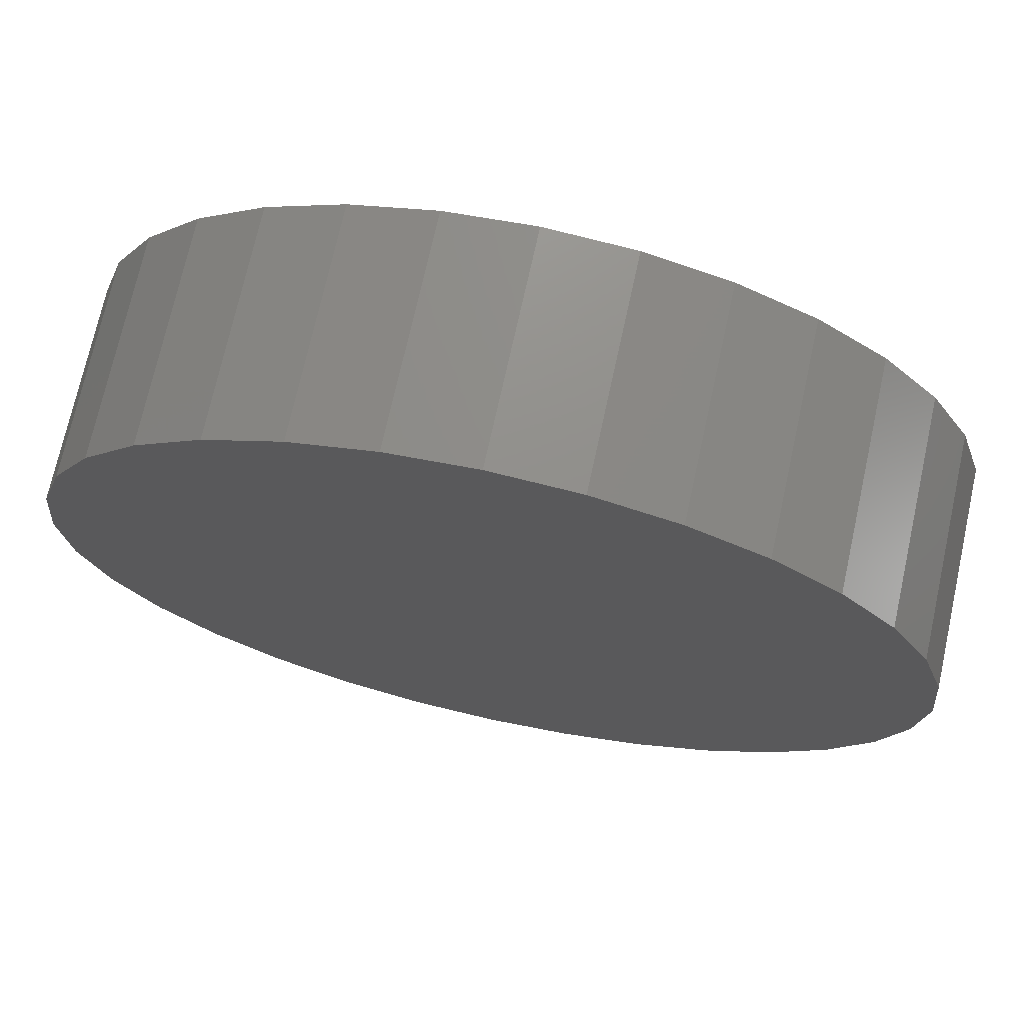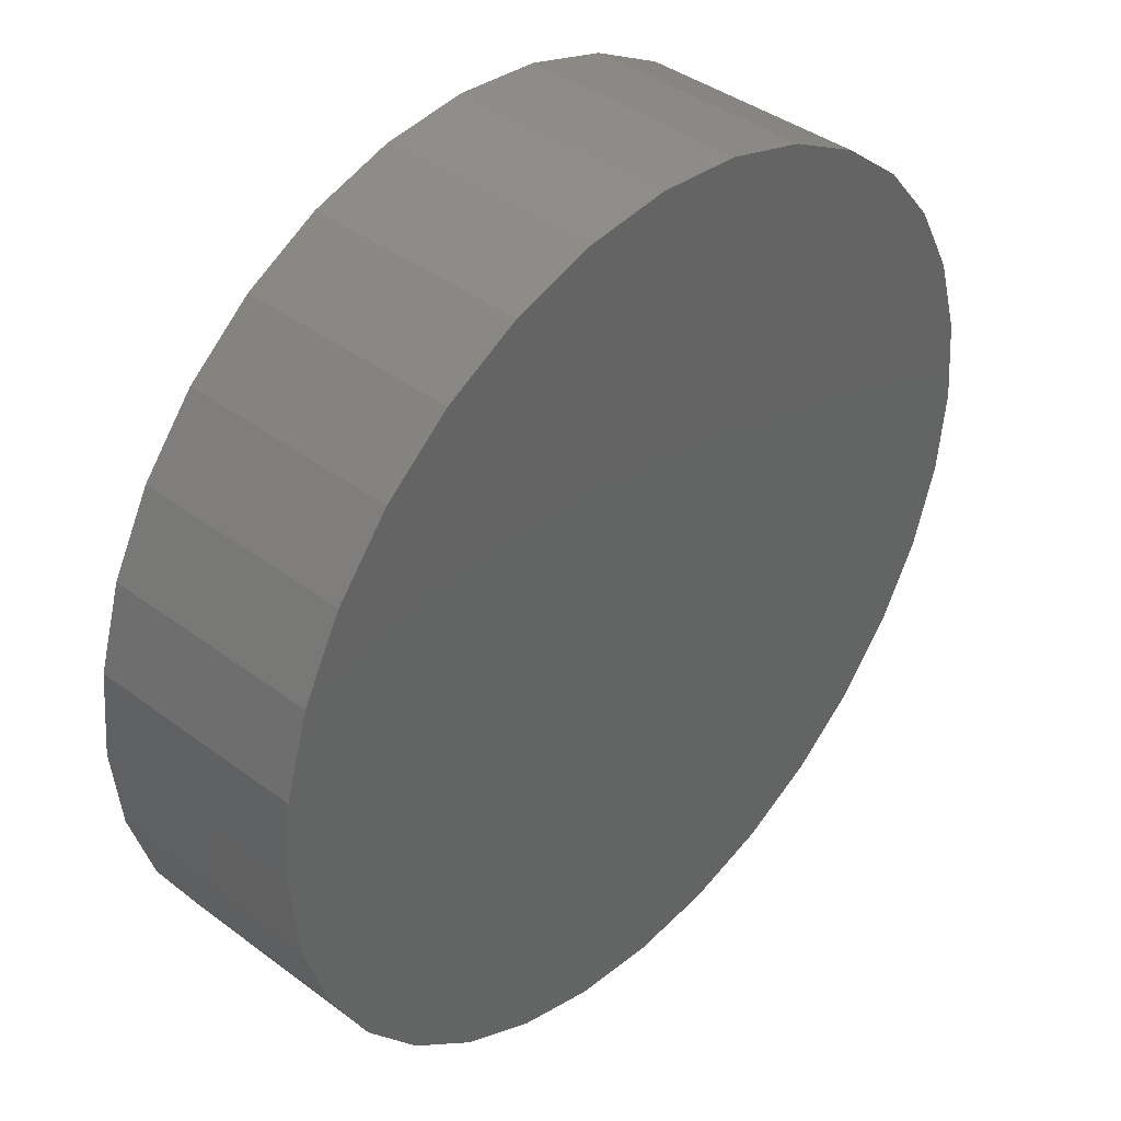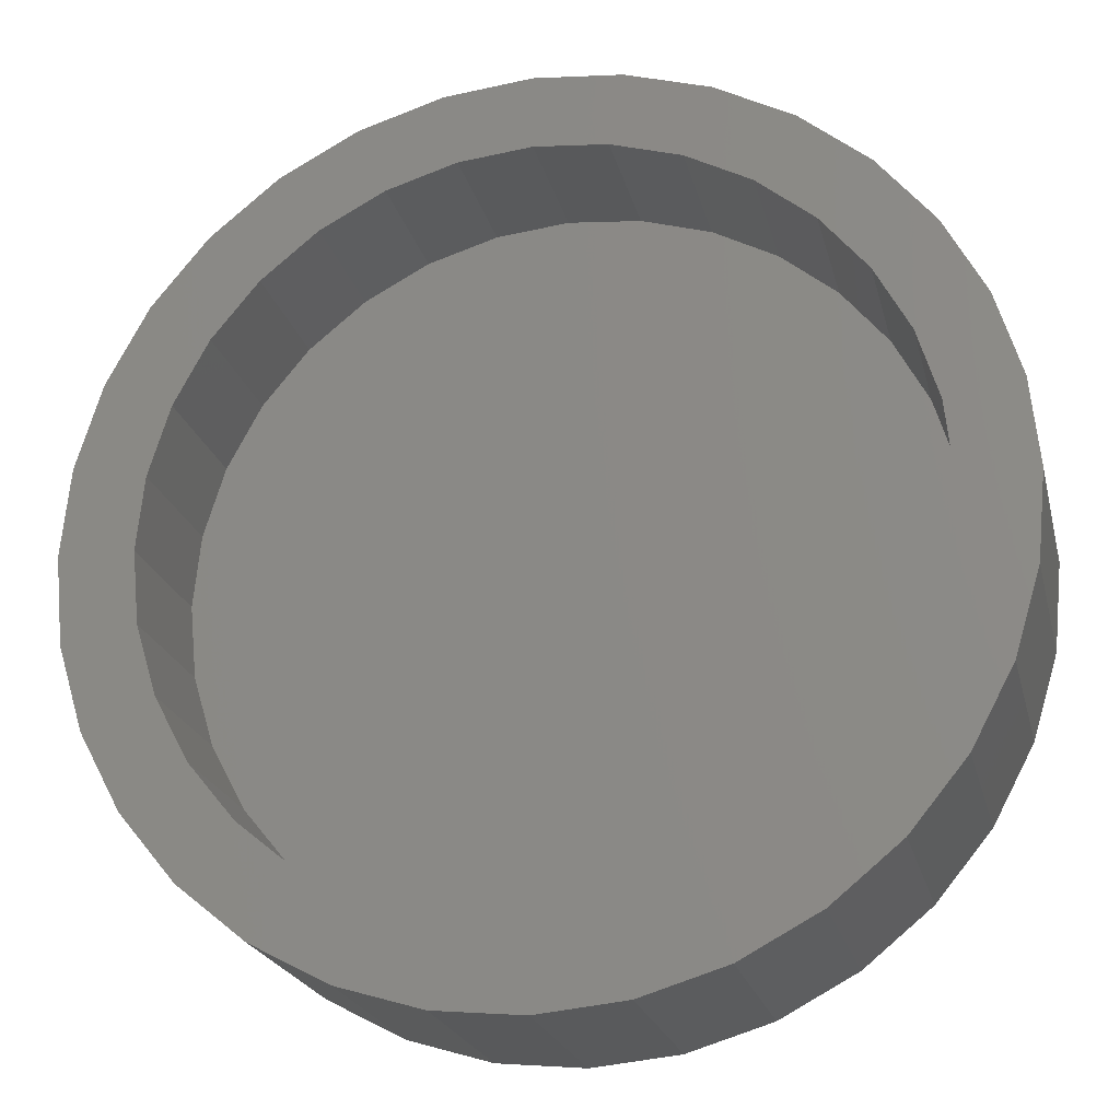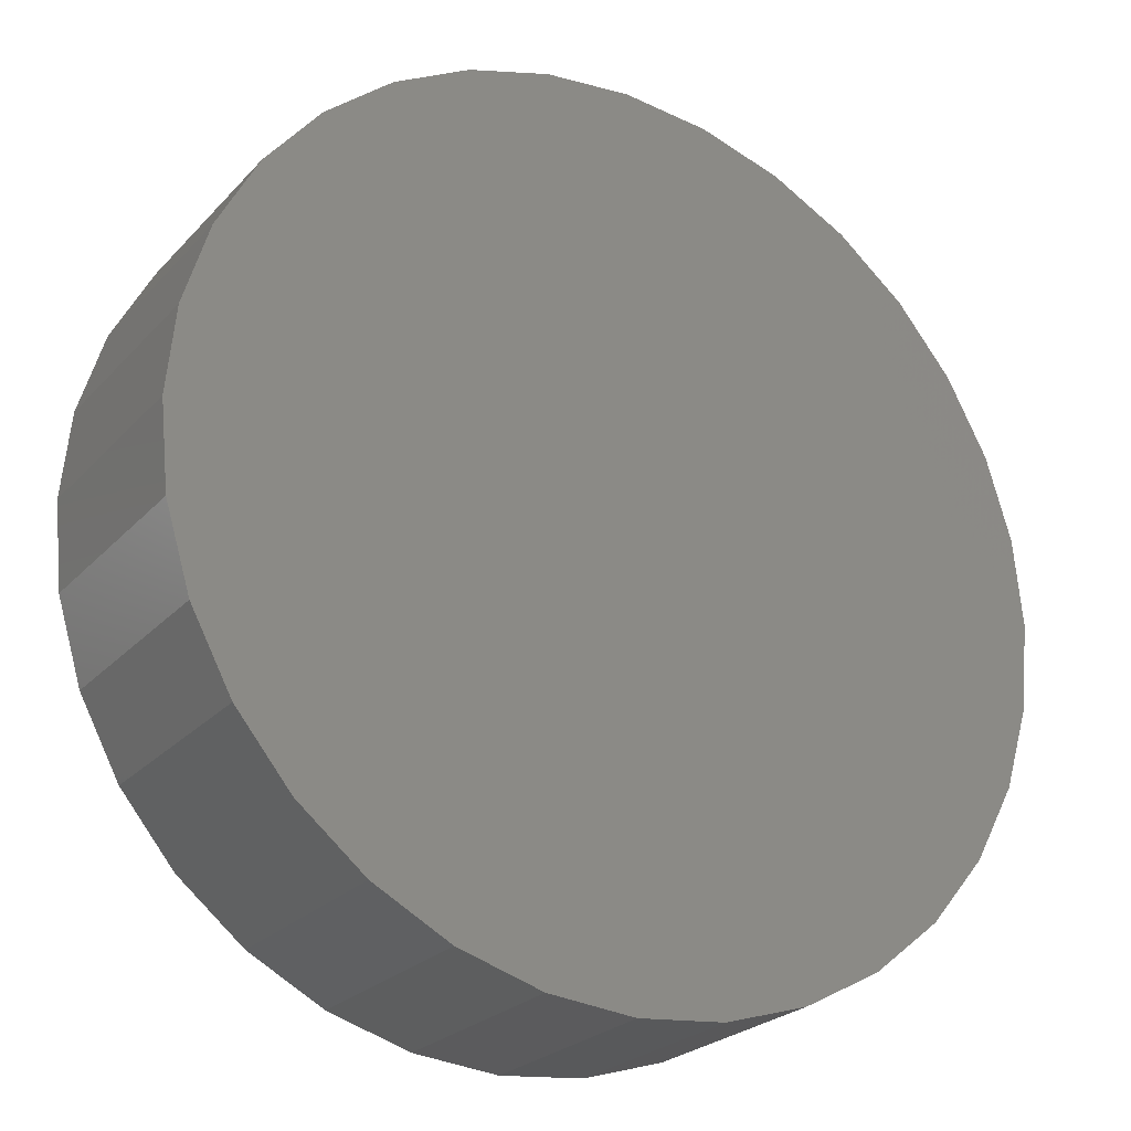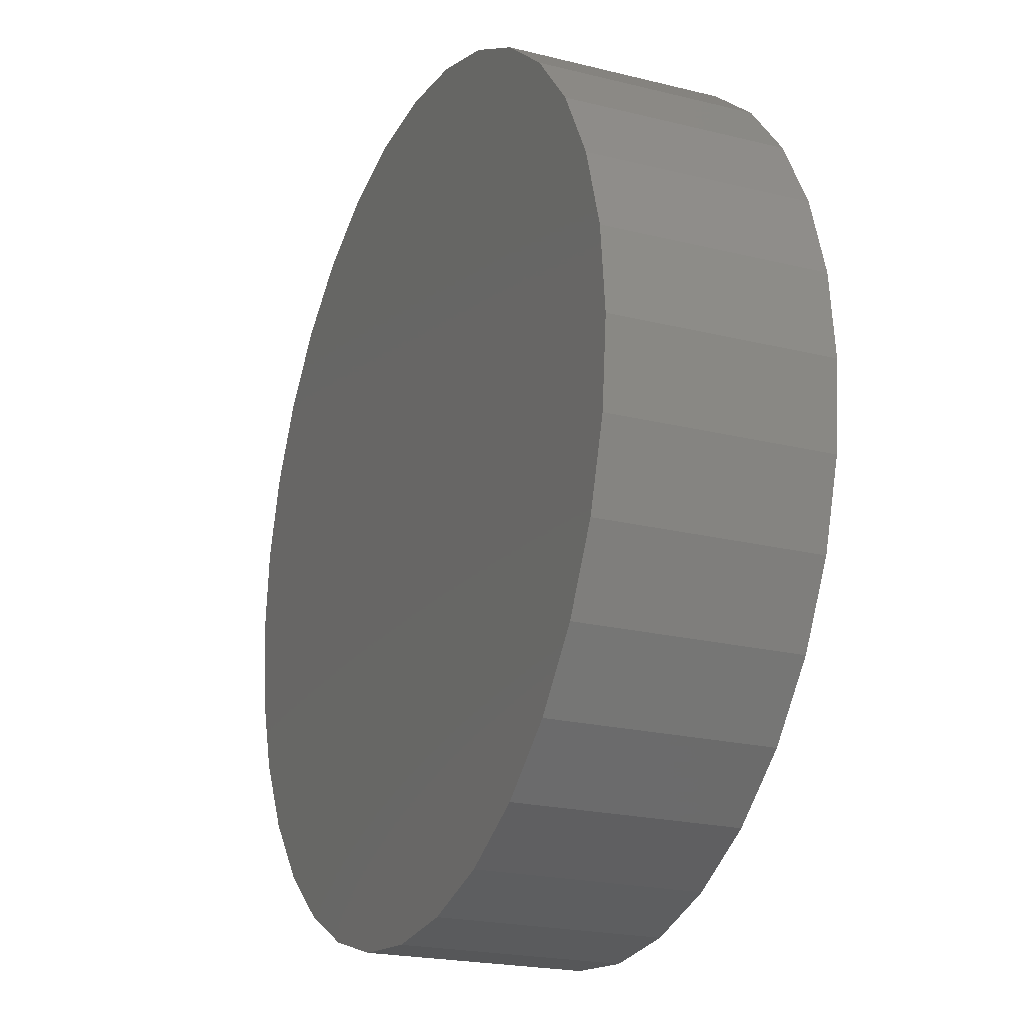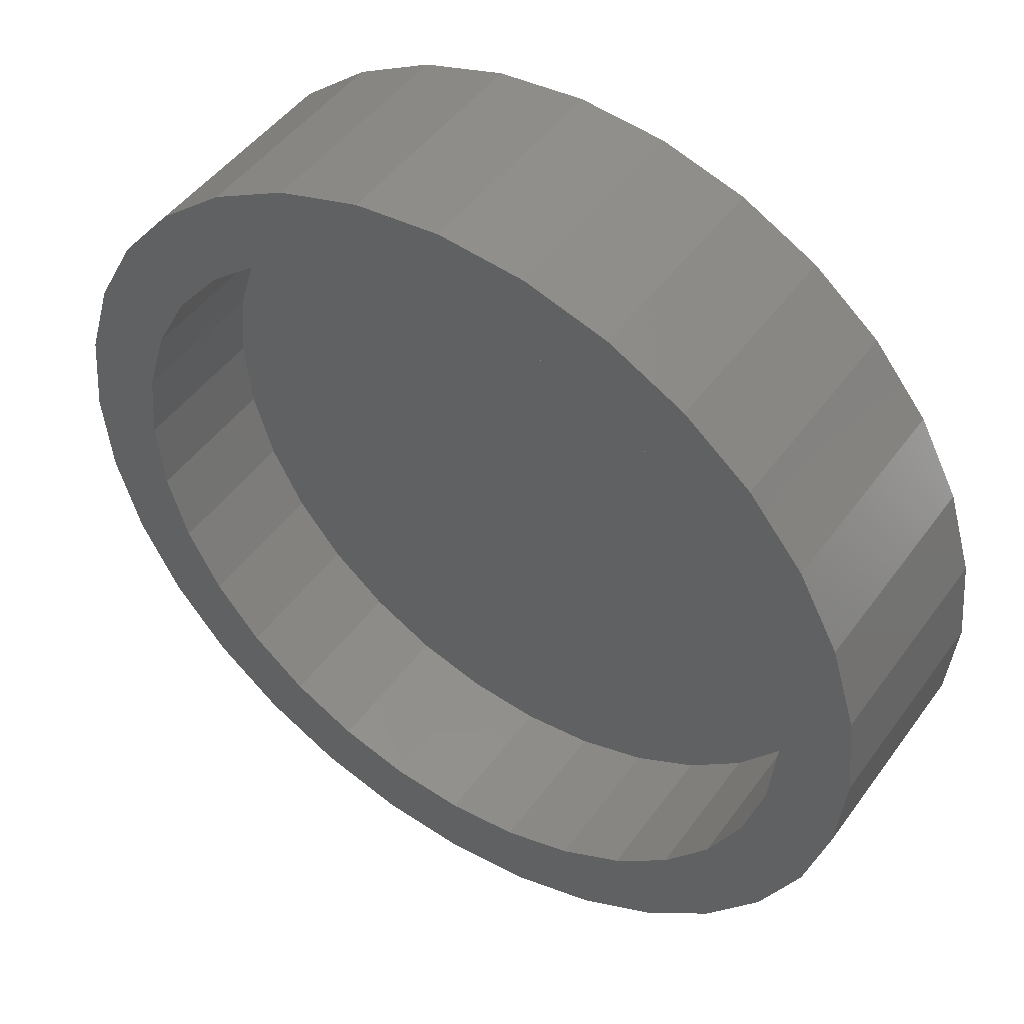
<metadata>
{"format":"stl","ext":"stl","renderer":"f3d","projection":"perspective","resolution":1024,"background":"white","views":[{"elev":72.0,"azim":12.4,"up":"+Z"},{"elev":40.3,"azim":-47.5,"up":"+Z"},{"elev":-22.0,"azim":-166.8,"up":"+Z"},{"elev":-24.5,"azim":-31.5,"up":"+Z"},{"elev":-21.5,"azim":66.2,"up":"+Z"},{"elev":47.3,"azim":-146.0,"up":"+Z"}]}
</metadata>
<code>
# stl→obj: 128 verts, 252 faces
v 0.5172 1.314e-16 0.08775
v 0.5355 1.336e-16 0.08956
v 0.5355 1.327e-16 0.07393
v 0.4996 1.292e-16 0.08241
v 0.4921 1.272e-16 0.06075
v 0.4692 1.247e-16 0.06207
v 0.5056 1.291e-16 0.06798
v 0.4802 1.253e-16 0.05102
v 0.4575 1.226e-16 0.04785
v 0.4802 1.192e-16 -0.05958
v 0.4921 1.199e-16 -0.0693
v 0.4692 1.173e-16 -0.07063
v 0.5056 1.21e-16 -0.07653
v 0.4834 1.183e-16 -0.08229
v 0.5203 1.224e-16 -0.08098
v 0.5538 1.355e-16 0.08775
v 0.5714 1.372e-16 0.08241
v 0.5877 1.385e-16 0.07374
v 0.5508 1.343e-16 0.07243
v 0.5655 1.357e-16 0.06798
v 0.6019 1.394e-16 0.06207
v 0.579 1.368e-16 0.06075
v 0.5908 1.376e-16 0.05102
v 0.5908 1.314e-16 -0.05958
v 0.6135 1.341e-16 -0.05641
v 0.6019 1.321e-16 -0.07063
v 0.579 1.296e-16 -0.0693
v 0.5655 1.277e-16 -0.07653
v 0.5877 1.298e-16 -0.08229
v 0.5508 1.258e-16 -0.08098
v 0.4834 1.269e-16 0.07374
v 0.5203 1.309e-16 0.07243
v 0.5355 1.24e-16 -0.08248
v 0.5714 1.275e-16 -0.09097
v 0.5538 1.253e-16 -0.09631
v 0.5355 1.232e-16 -0.09811
v 0.5172 1.212e-16 -0.09631
v 0.4996 1.196e-16 -0.09097
v 0.4705 1.236e-16 0.03917
v 0.4633 1.22e-16 0.02565
v 0.4488 1.207e-16 0.03163
v 0.4588 1.207e-16 0.01098
v 0.4435 1.192e-16 0.01403
v 0.4573 1.197e-16 -0.004276
v 0.4417 1.18e-16 -0.004276
v 0.4588 1.19e-16 -0.01953
v 0.4435 1.171e-16 -0.02258
v 0.4633 1.187e-16 -0.0342
v 0.4488 1.168e-16 -0.04018
v 0.4705 1.187e-16 -0.04773
v 0.4575 1.168e-16 -0.05641
v 0.6006 1.332e-16 -0.04773
v 0.6078 1.347e-16 -0.0342
v 0.6222 1.36e-16 -0.04018
v 0.6122 1.36e-16 -0.01953
v 0.6276 1.376e-16 -0.02258
v 0.6137 1.371e-16 -0.004276
v 0.6294 1.388e-16 -0.004276
v 0.6122 1.377e-16 0.01098
v 0.6276 1.396e-16 0.01403
v 0.6078 1.381e-16 0.02565
v 0.6222 1.4e-16 0.03163
v 0.6006 1.38e-16 0.03917
v 0.6135 1.399e-16 0.04785
v 0.5508 -0.03125 -0.08098
v 0.5655 -0.03125 -0.07653
v 0.579 -0.03125 -0.0693
v 0.5908 -0.03125 -0.05958
v 0.6006 -0.03125 -0.04773
v 0.6078 -0.03125 -0.0342
v 0.6122 -0.03125 -0.01953
v 0.6137 -0.03125 -0.004276
v 0.5355 -0.03125 -0.08248
v 0.5203 -0.03125 -0.08098
v 0.5056 -0.03125 -0.07653
v 0.4921 -0.03125 -0.0693
v 0.4802 -0.03125 -0.05958
v 0.4705 -0.03125 -0.04773
v 0.4633 -0.03125 -0.0342
v 0.4588 -0.03125 -0.01953
v 0.4573 -0.03125 -0.004276
v 0.5203 -0.03125 0.07243
v 0.5056 -0.03125 0.06798
v 0.4921 -0.03125 0.06075
v 0.4802 -0.03125 0.05102
v 0.4705 -0.03125 0.03917
v 0.4633 -0.03125 0.02565
v 0.4588 -0.03125 0.01098
v 0.5355 -0.03125 0.07393
v 0.5508 -0.03125 0.07243
v 0.5655 -0.03125 0.06798
v 0.579 -0.03125 0.06075
v 0.5908 -0.03125 0.05102
v 0.6006 -0.03125 0.03917
v 0.6078 -0.03125 0.02565
v 0.6122 -0.03125 0.01098
v 0.5172 -0.04688 0.08775
v 0.5538 -0.04688 0.08775
v 0.5355 -0.04688 0.08956
v 0.4996 -0.04688 0.08241
v 0.5714 -0.04688 0.08241
v 0.4834 -0.04688 0.07374
v 0.5877 -0.04688 0.07374
v 0.5877 -0.04688 -0.08229
v 0.4996 -0.04688 -0.09097
v 0.5714 -0.04688 -0.09097
v 0.5172 -0.04688 -0.09631
v 0.5538 -0.04688 -0.09631
v 0.5355 -0.04688 -0.09811
v 0.6019 -0.04688 0.06207
v 0.4692 -0.04688 0.06207
v 0.6135 -0.04688 0.04785
v 0.4575 -0.04688 0.04785
v 0.6222 -0.04688 0.03163
v 0.4488 -0.04688 0.03163
v 0.6276 -0.04688 0.01403
v 0.4435 -0.04688 0.01403
v 0.6294 -0.04688 -0.004276
v 0.4417 -0.04688 -0.004276
v 0.6276 -0.04688 -0.02258
v 0.4435 -0.04688 -0.02258
v 0.6222 -0.04688 -0.04018
v 0.4488 -0.04688 -0.04018
v 0.6135 -0.04688 -0.05641
v 0.4575 -0.04688 -0.05641
v 0.6019 -0.04688 -0.07063
v 0.4692 -0.04688 -0.07063
v 0.4834 -0.04688 -0.08229
f 1 2 3
f 4 1 3
f 5 6 7
f 6 5 8
f 8 9 6
f 10 11 12
f 12 11 13
f 13 14 12
f 14 13 15
f 3 2 16
f 3 16 17
f 18 3 17
f 19 3 18
f 20 19 18
f 21 20 18
f 21 22 20
f 23 22 21
f 24 25 26
f 27 24 26
f 28 27 26
f 29 28 26
f 30 28 29
f 31 4 3
f 31 3 32
f 31 32 7
f 31 7 6
f 33 30 29
f 33 29 34
f 33 34 35
f 33 35 36
f 33 36 37
f 33 37 38
f 33 38 14
f 33 14 15
f 8 39 9
f 9 39 40
f 9 40 41
f 41 40 42
f 41 42 43
f 43 42 44
f 43 44 45
f 45 44 46
f 45 46 47
f 47 46 48
f 47 48 49
f 49 48 50
f 49 50 51
f 51 50 10
f 51 10 12
f 24 52 25
f 25 52 53
f 25 53 54
f 54 53 55
f 54 55 56
f 56 55 57
f 56 57 58
f 58 57 59
f 58 59 60
f 60 59 61
f 60 61 62
f 62 61 63
f 62 63 64
f 64 63 23
f 64 23 21
f 33 65 30
f 30 65 66
f 30 66 28
f 28 66 67
f 28 67 27
f 27 67 68
f 27 68 24
f 24 68 69
f 24 69 52
f 52 69 70
f 52 70 53
f 53 70 71
f 53 71 55
f 55 71 72
f 55 72 57
f 65 33 73
f 73 33 15
f 73 15 74
f 74 15 13
f 74 13 75
f 75 13 11
f 75 11 76
f 76 11 10
f 76 10 77
f 77 10 50
f 77 50 78
f 78 50 48
f 78 48 79
f 79 48 46
f 79 46 80
f 80 46 44
f 80 44 81
f 3 82 32
f 32 82 83
f 32 83 7
f 7 83 84
f 7 84 5
f 5 84 85
f 5 85 8
f 8 85 86
f 8 86 39
f 39 86 87
f 39 87 40
f 40 87 88
f 40 88 42
f 42 88 81
f 42 81 44
f 82 3 89
f 89 3 19
f 89 19 90
f 90 19 20
f 90 20 91
f 91 20 22
f 91 22 92
f 92 22 23
f 92 23 93
f 93 23 63
f 93 63 94
f 94 63 61
f 94 61 95
f 95 61 59
f 95 59 96
f 96 59 57
f 96 57 72
f 89 90 82
f 83 82 90
f 91 83 90
f 84 83 91
f 92 84 91
f 85 84 92
f 93 85 92
f 67 76 68
f 75 76 67
f 66 75 67
f 74 75 66
f 65 74 66
f 73 74 65
f 76 77 68
f 68 77 78
f 68 78 69
f 69 78 79
f 69 79 70
f 70 79 80
f 70 80 71
f 71 80 81
f 71 81 72
f 72 81 88
f 72 88 96
f 96 88 87
f 96 87 95
f 95 87 86
f 95 86 94
f 94 86 85
f 94 85 93
f 97 98 99
f 98 97 100
f 98 100 101
f 101 100 102
f 101 102 103
f 104 105 106
f 106 105 107
f 106 107 108
f 108 107 109
f 103 102 110
f 110 102 111
f 110 111 112
f 112 111 113
f 112 113 114
f 114 113 115
f 114 115 116
f 116 115 117
f 116 117 118
f 118 117 119
f 118 119 120
f 120 119 121
f 120 121 122
f 122 121 123
f 122 123 124
f 124 123 125
f 124 125 126
f 126 125 127
f 126 127 104
f 104 127 128
f 104 128 105
f 58 118 56
f 56 118 120
f 56 120 54
f 54 120 122
f 54 122 25
f 25 122 124
f 25 124 26
f 26 124 126
f 26 126 29
f 29 126 104
f 29 104 34
f 34 104 106
f 34 106 35
f 35 106 108
f 35 108 36
f 36 108 109
f 36 109 37
f 37 109 107
f 37 107 38
f 38 107 105
f 38 105 14
f 14 105 128
f 14 128 12
f 12 128 127
f 12 127 51
f 51 127 125
f 51 125 49
f 49 125 123
f 49 123 47
f 47 123 121
f 47 121 45
f 45 121 119
f 45 119 43
f 43 119 117
f 43 117 41
f 41 117 115
f 41 115 9
f 9 115 113
f 9 113 6
f 6 113 111
f 6 111 31
f 31 111 102
f 31 102 4
f 4 102 100
f 4 100 1
f 1 100 97
f 1 97 2
f 2 97 99
f 2 99 16
f 16 99 98
f 16 98 17
f 17 98 101
f 17 101 18
f 18 101 103
f 18 103 21
f 21 103 110
f 21 110 64
f 64 110 112
f 64 112 62
f 62 112 114
f 62 114 60
f 60 114 116
f 60 116 58
f 58 116 118

</code>
